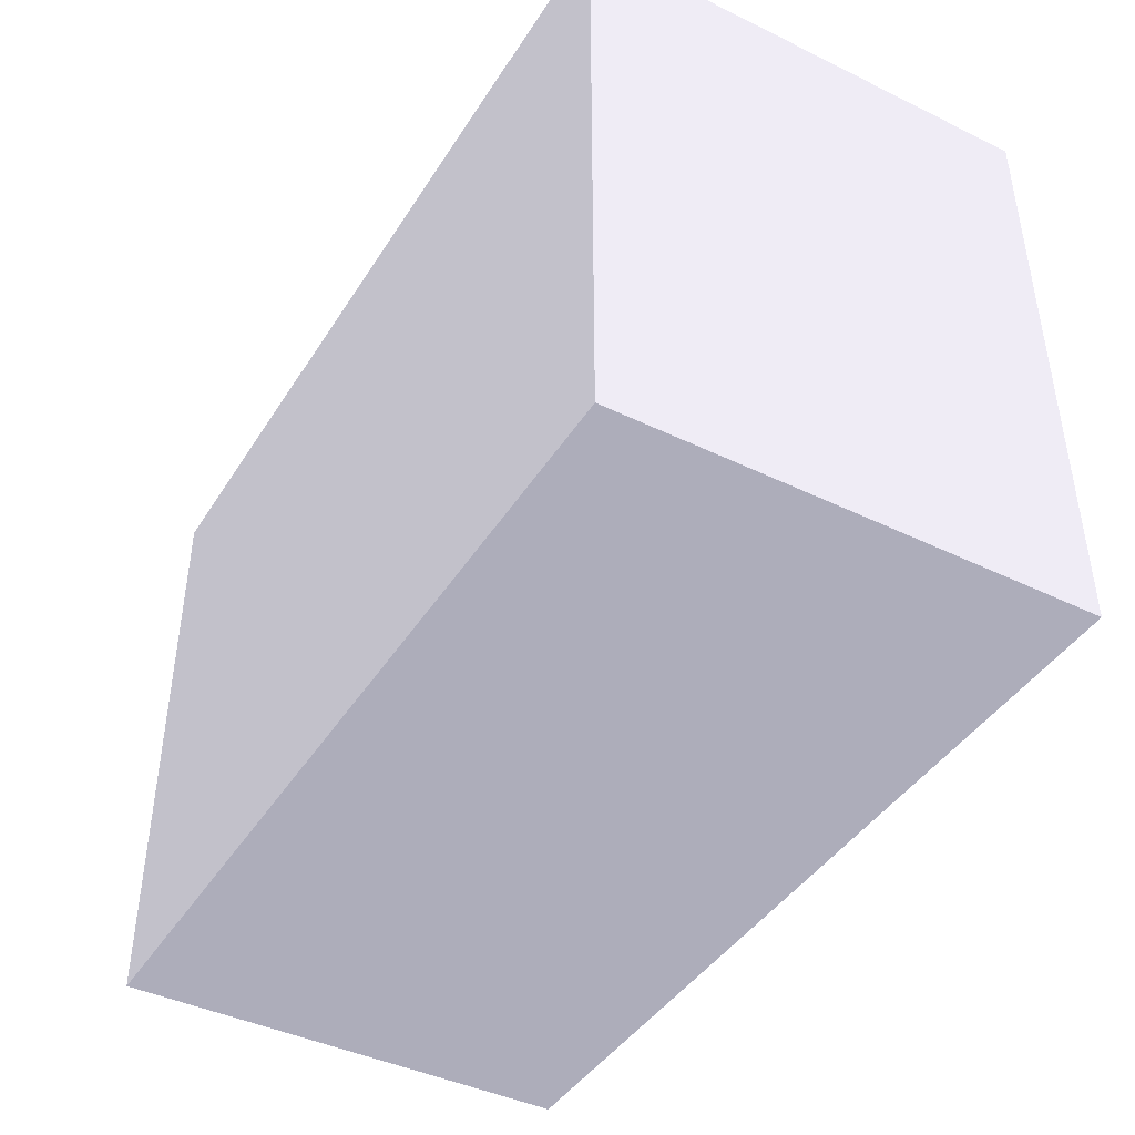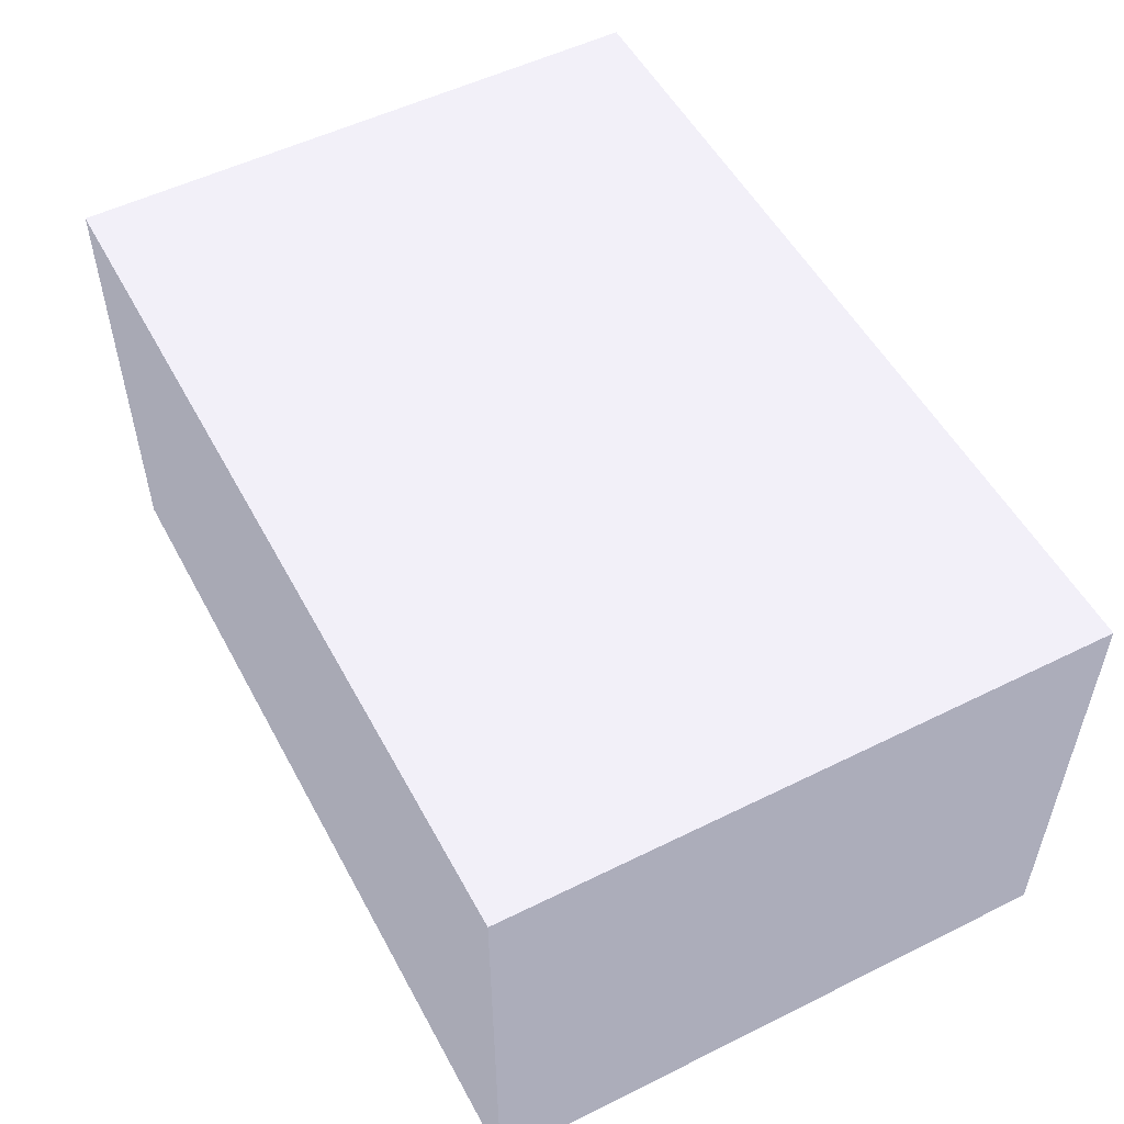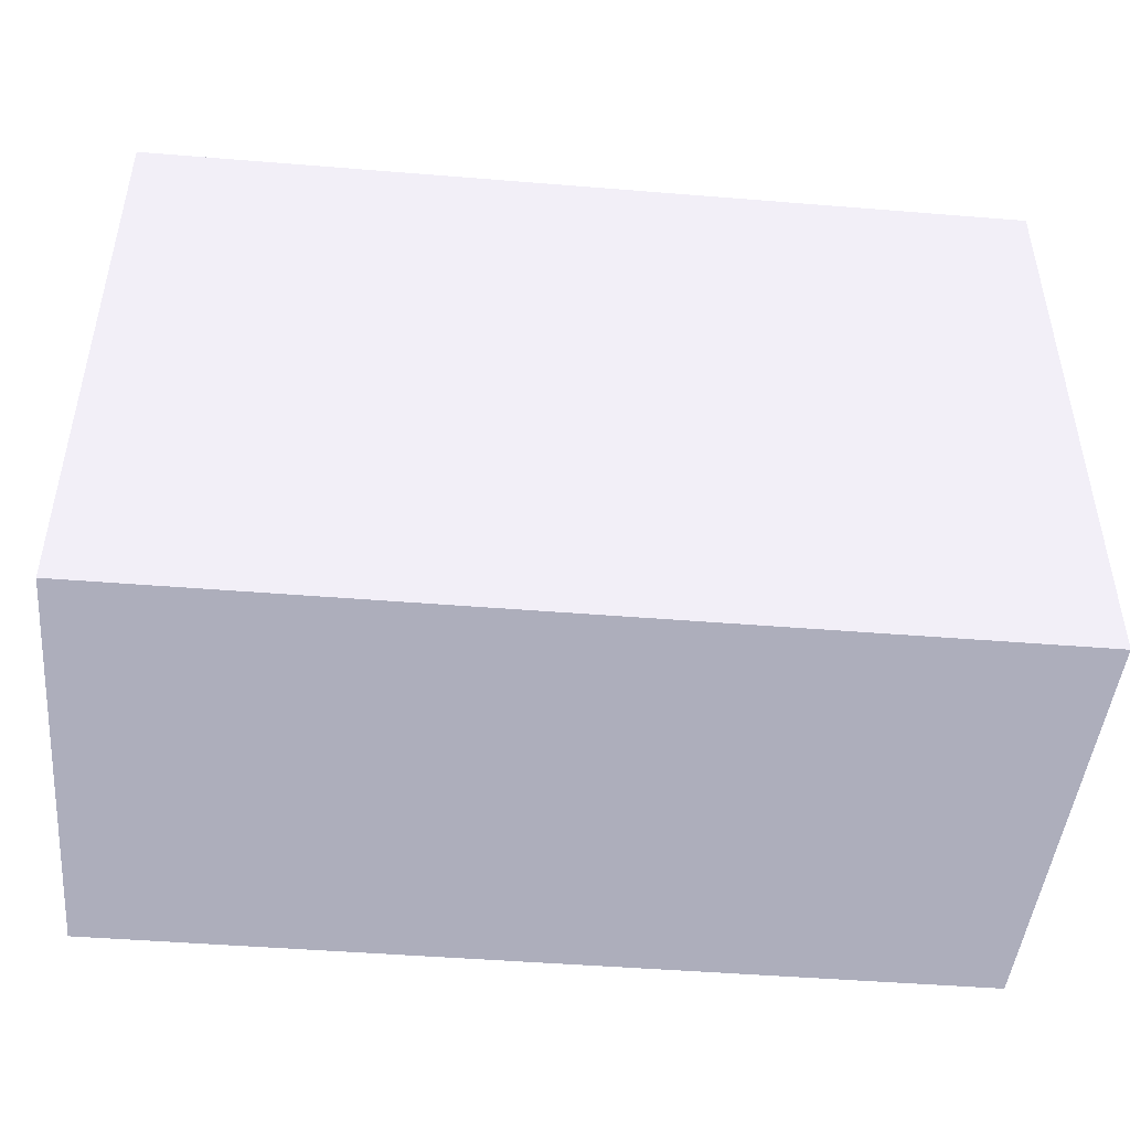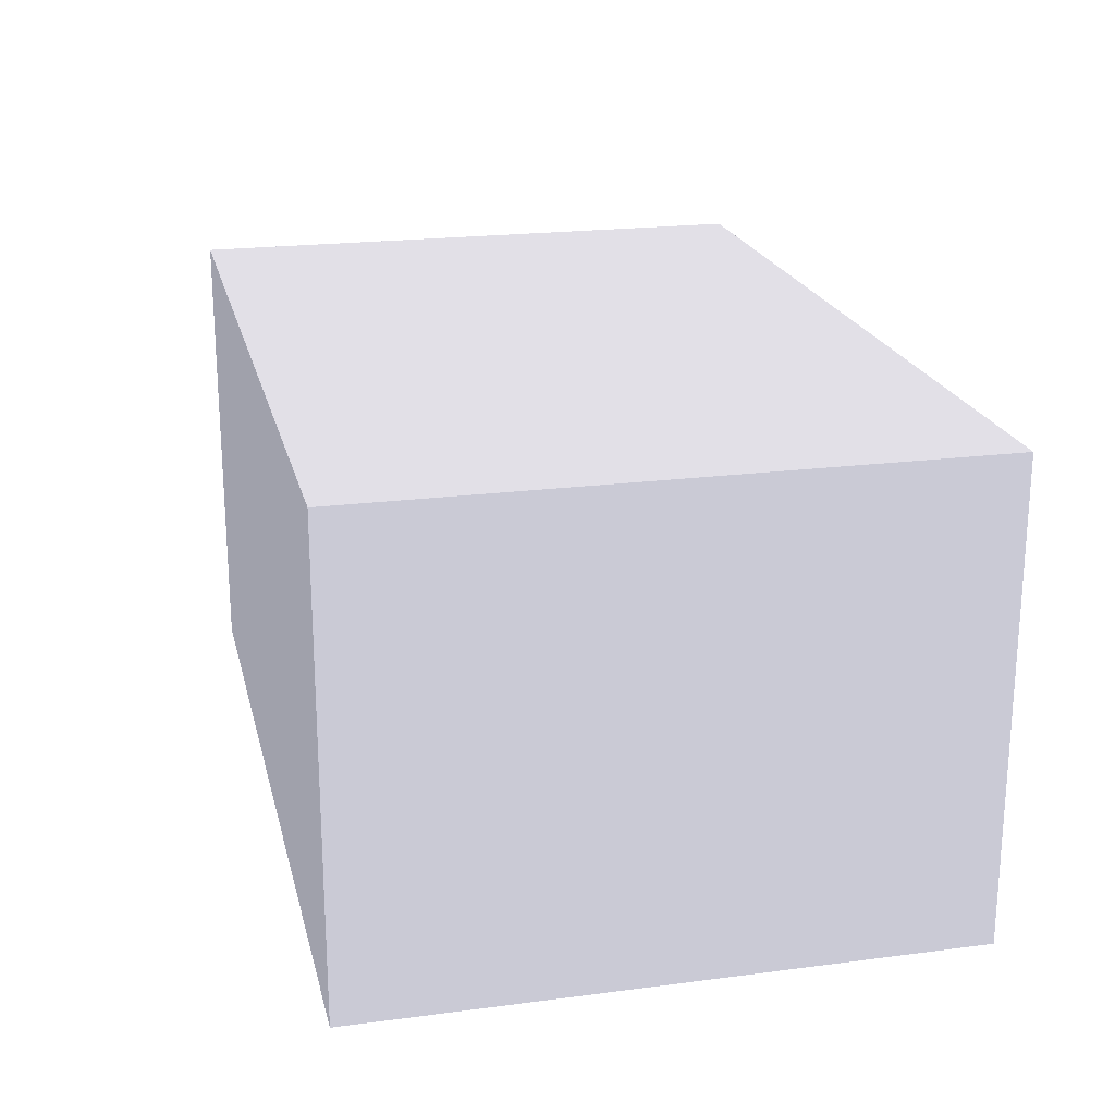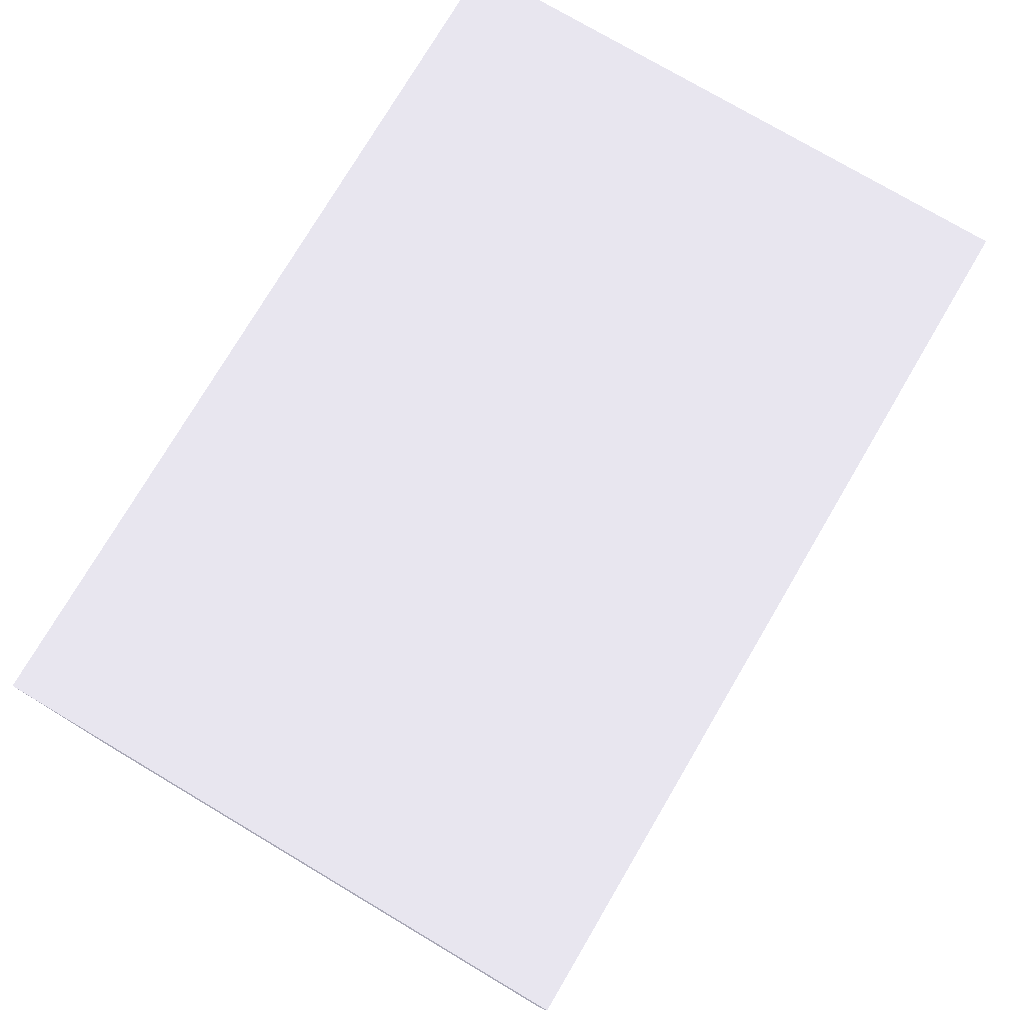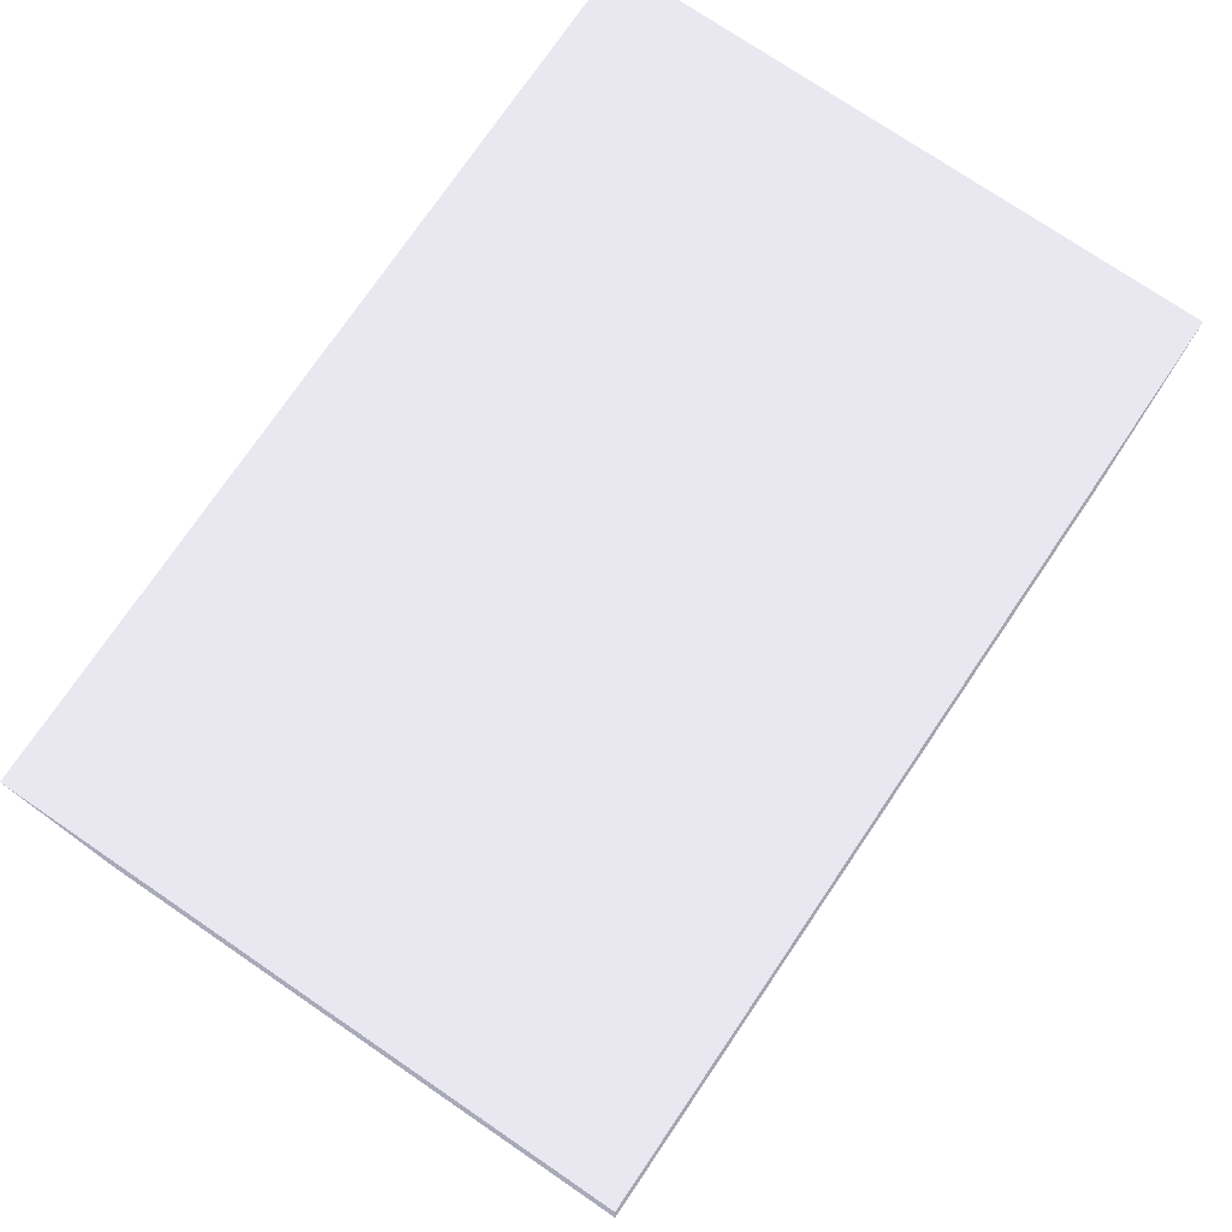
<metadata>
{"format":"obj","ext":"obj","renderer":"f3d","projection":"perspective","resolution":1024,"background":"white","views":[{"elev":-42.7,"azim":60.0,"up":"+Z"},{"elev":53.1,"azim":62.1,"up":"+Y"},{"elev":-46.3,"azim":174.7,"up":"+Z"},{"elev":21.0,"azim":76.9,"up":"+Y"},{"elev":76.6,"azim":120.6,"up":"+Y"},{"elev":75.7,"azim":124.2,"up":"+Y"}]}
</metadata>
<code>
g ____11
v 5.66 -5.17 0 0.4941 0.4941 0.5255
v 9.35 -5.17 0 0.4941 0.4941 0.5255
v 9.35 -7.11 0 0.4941 0.4941 0.5255
v 5.66 -7.11 0 0.4941 0.4941 0.5255
v 5.66 -7.11 2.5 0.4941 0.4941 0.5255
v 9.35 -7.11 2.5 0.4941 0.4941 0.5255
v 9.35 -5.17 2.5 0.4941 0.4941 0.5255
v 5.66 -5.17 2.5 0.4941 0.4941 0.5255
f 1 2 3
f 3 4 1
f 5 4 3
f 3 6 5
f 5 6 7
f 7 8 5
f 8 1 4
f 4 5 8
f 7 2 1
f 1 8 7
f 6 3 2
f 2 7 6

</code>
